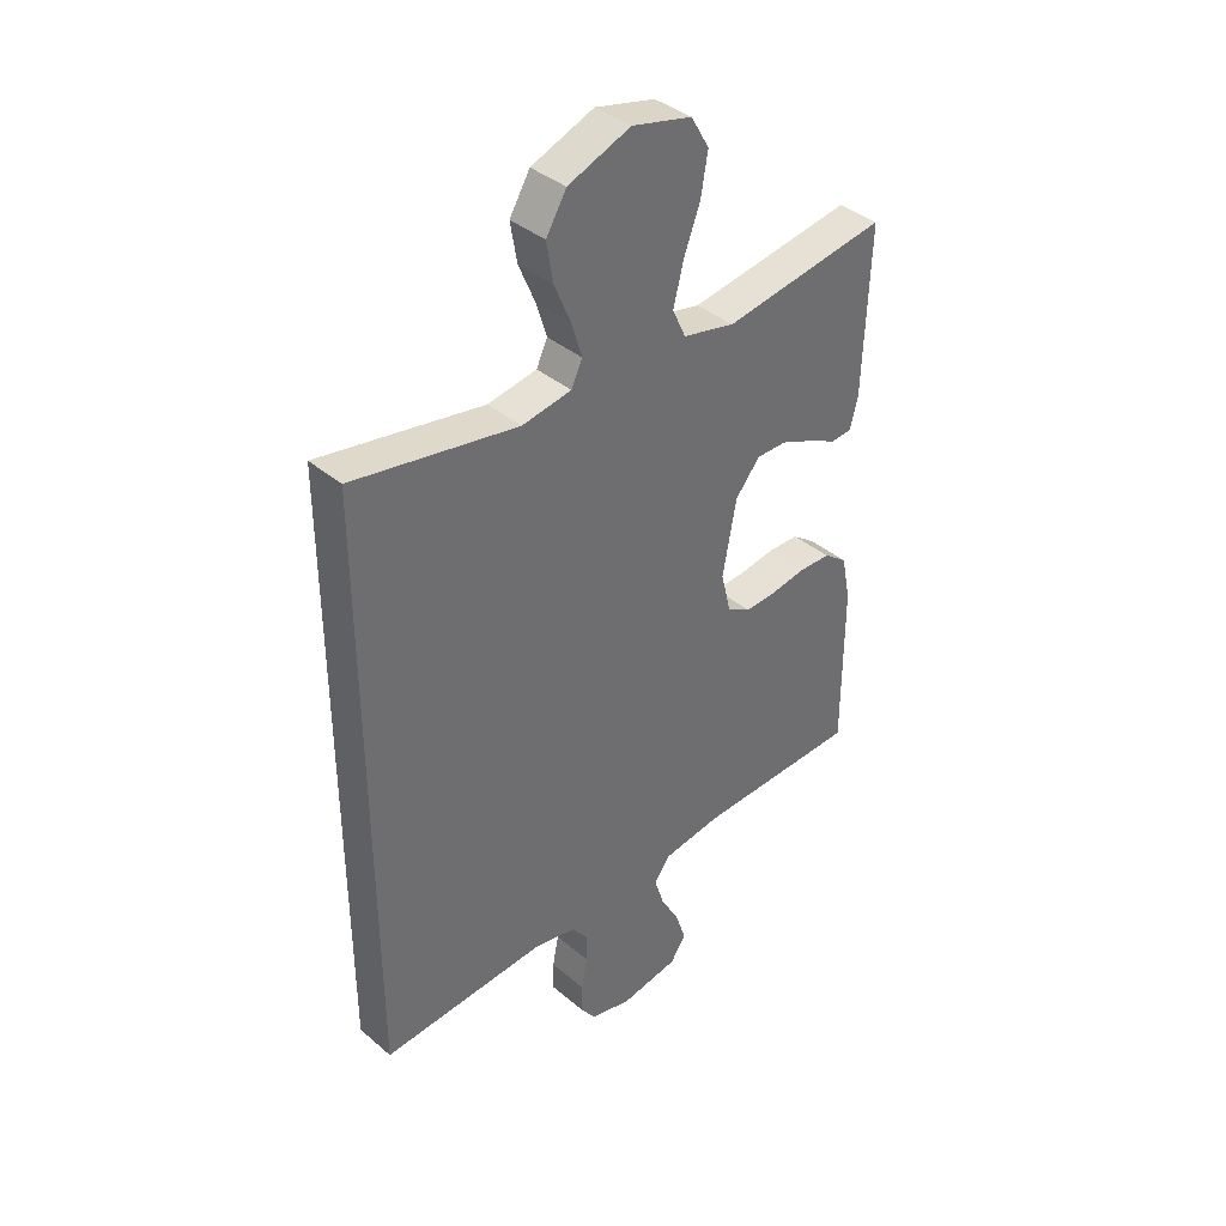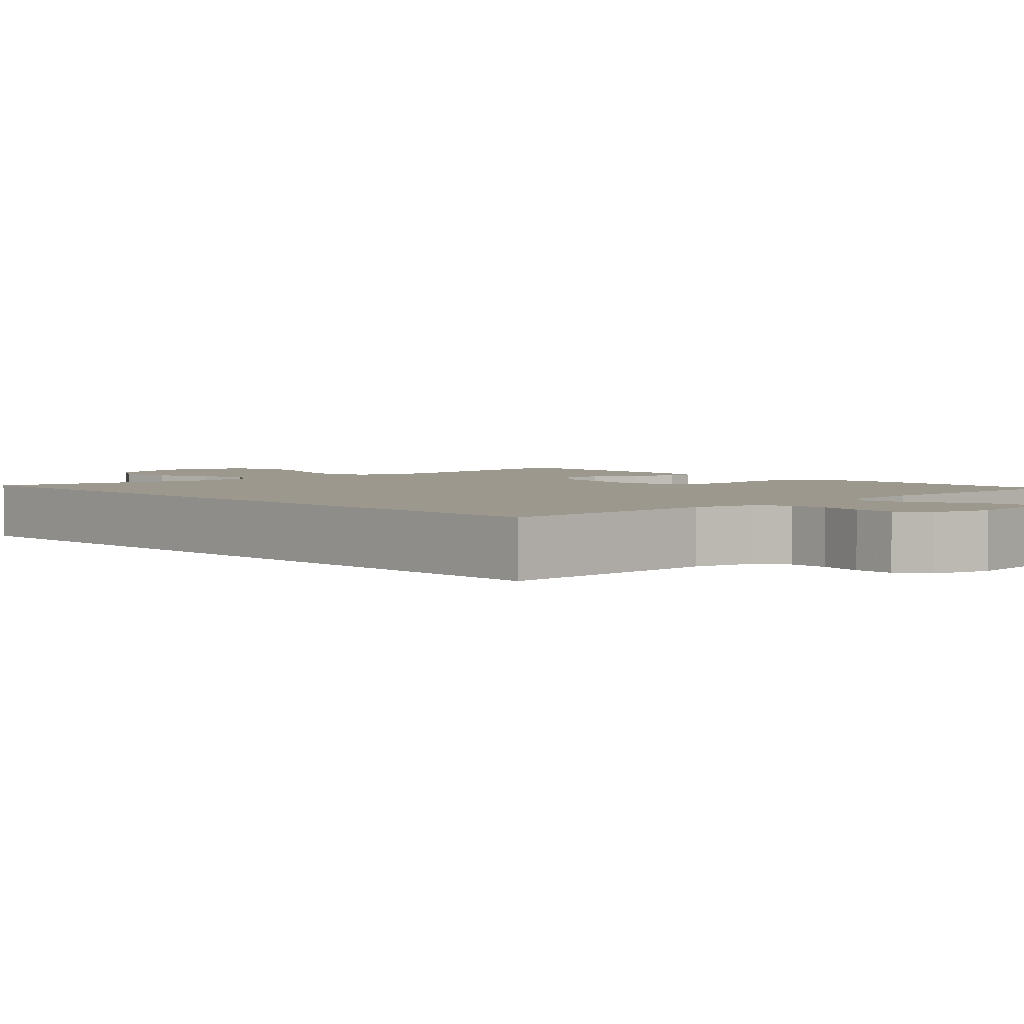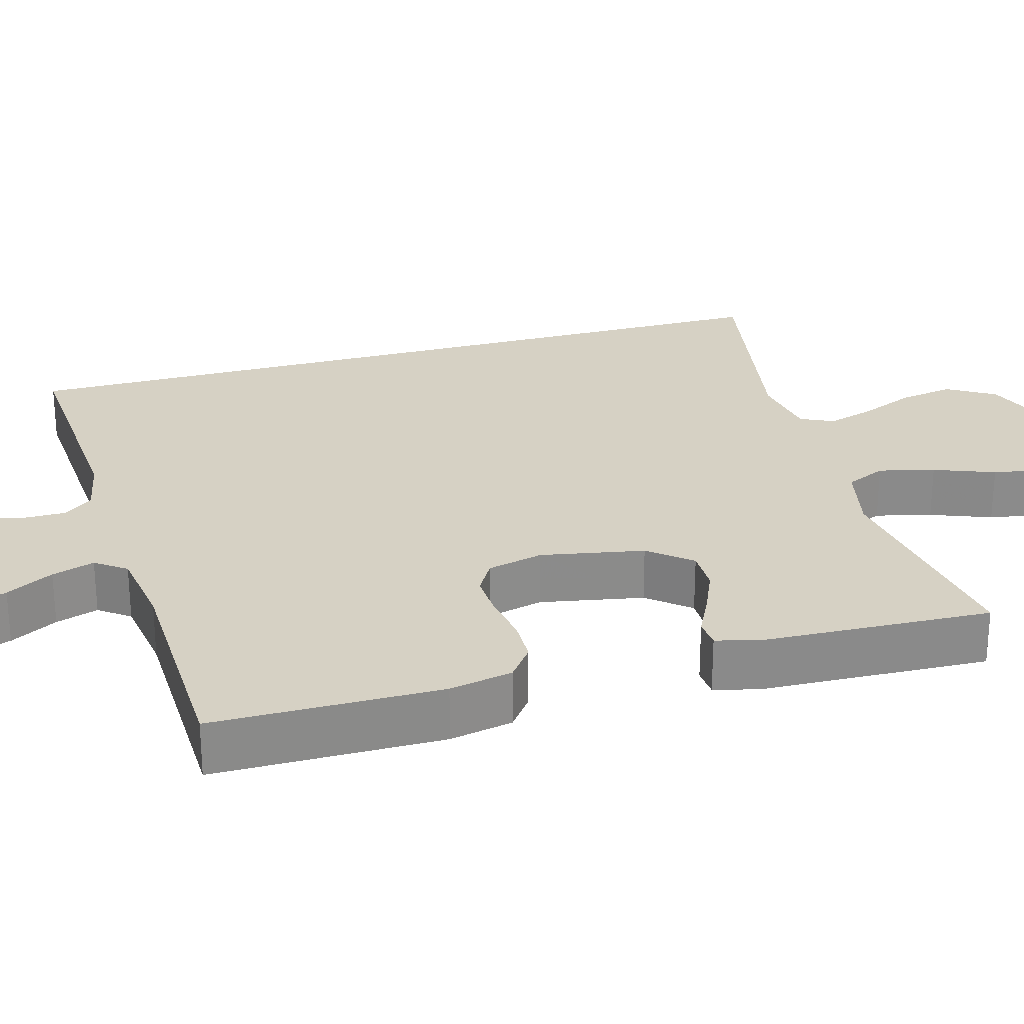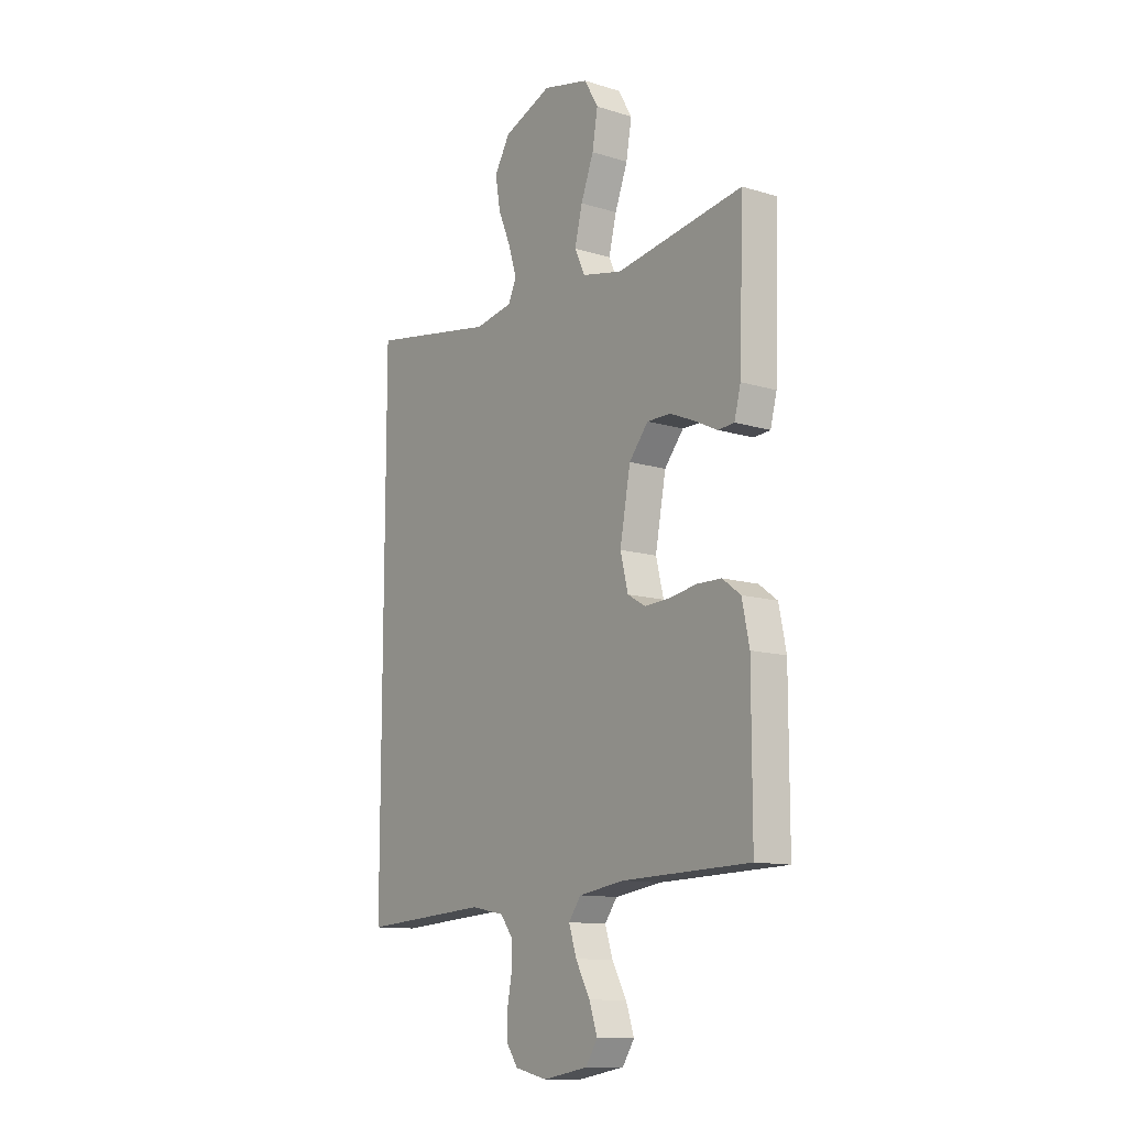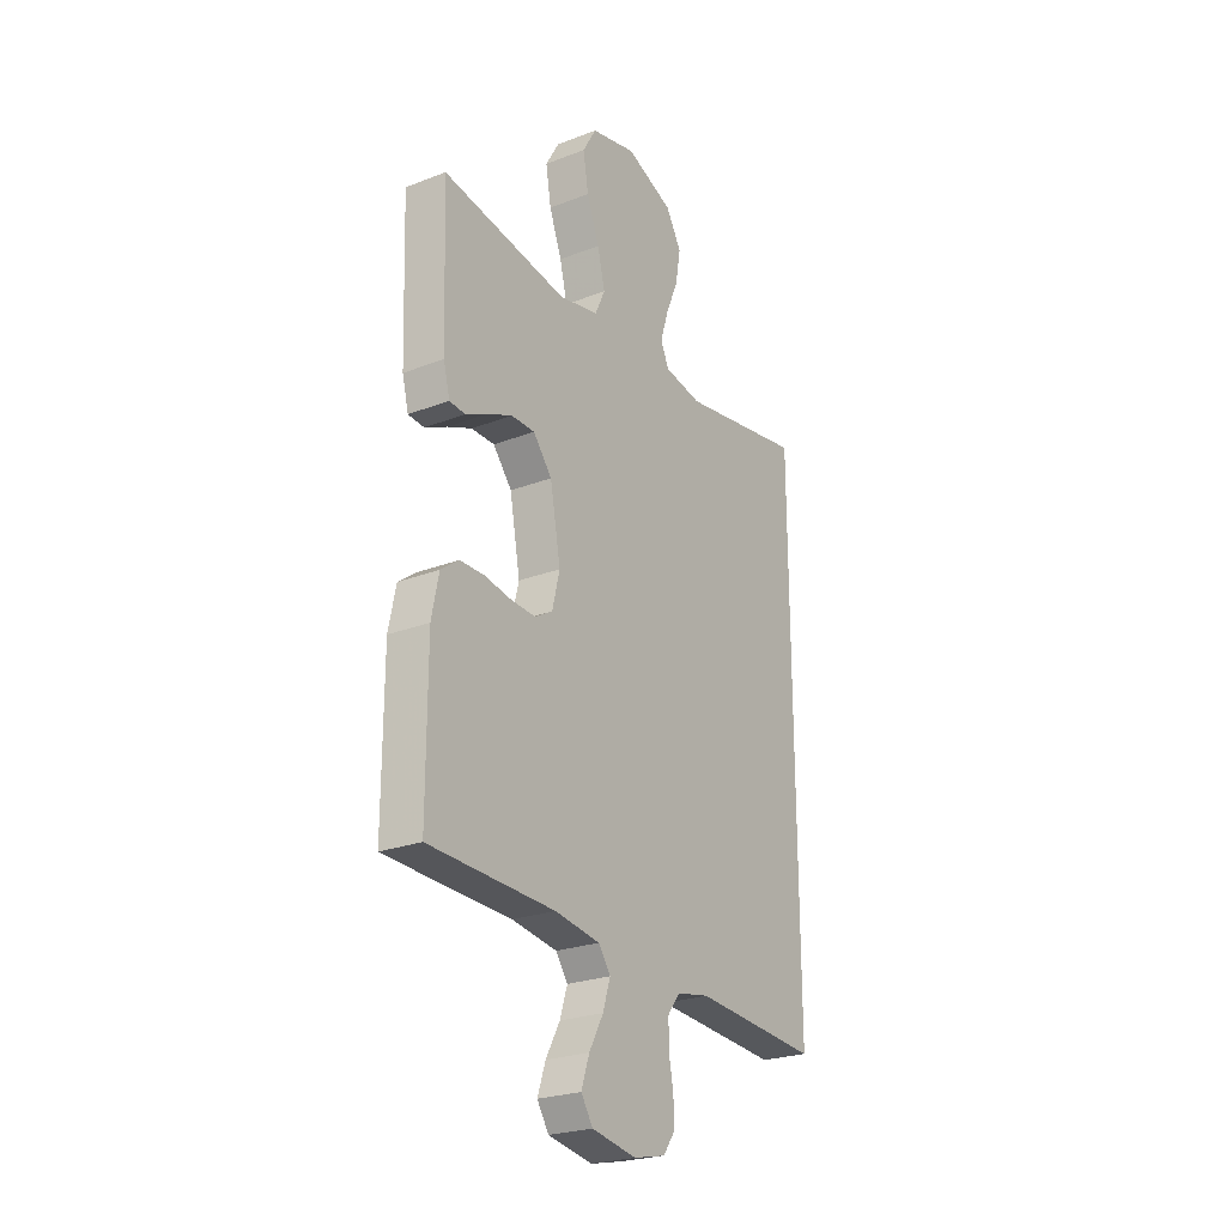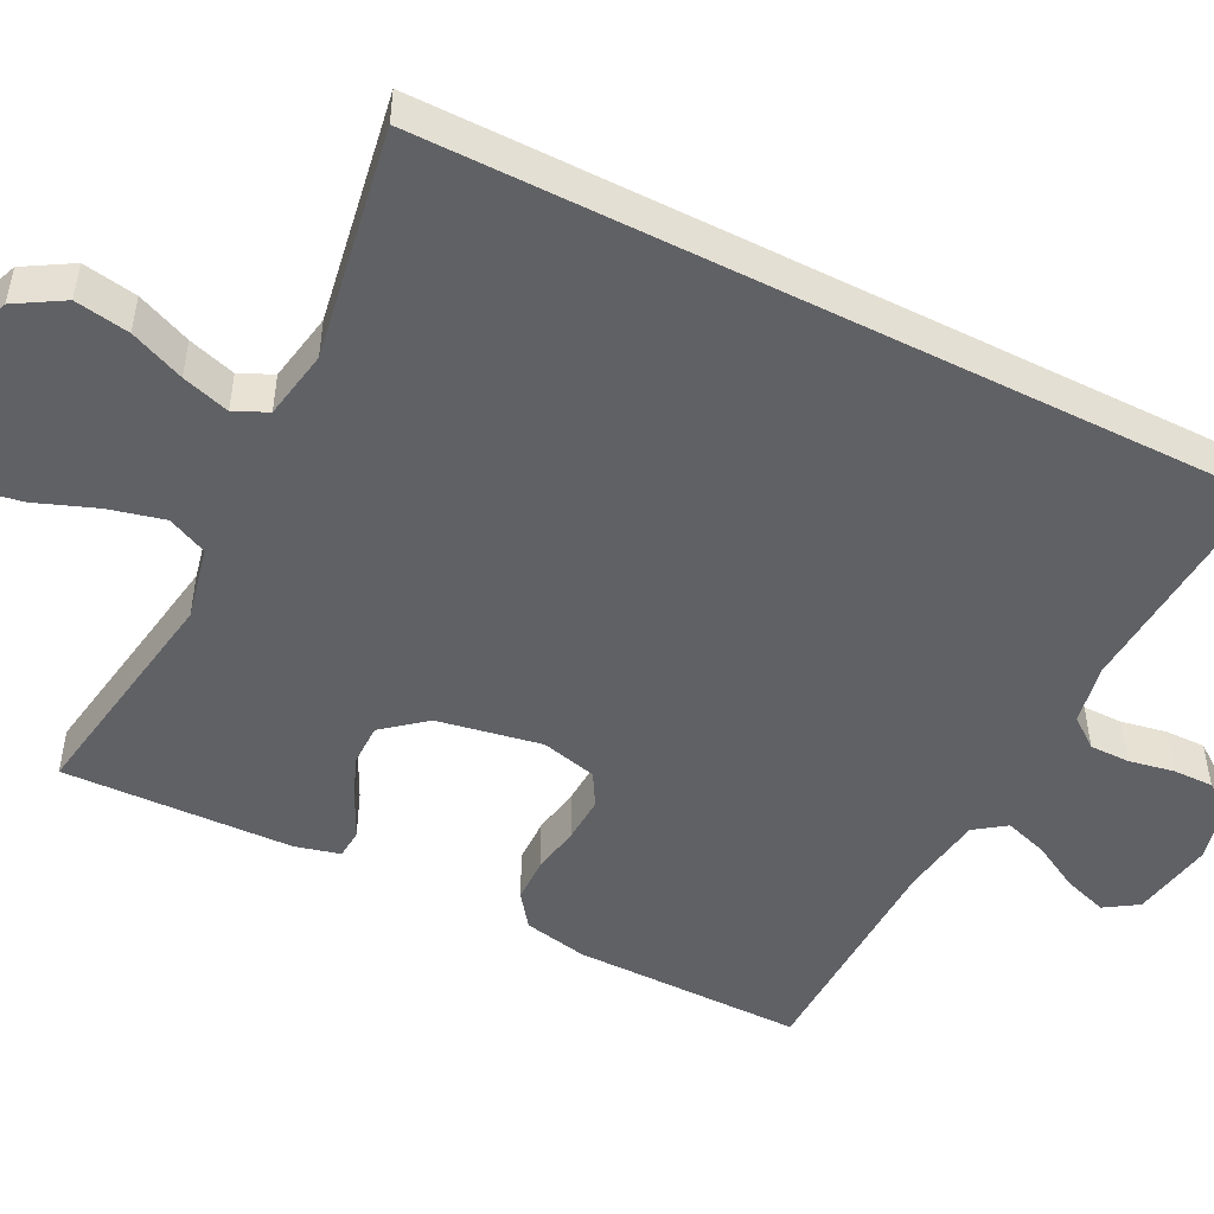
<metadata>
{"format":"obj","ext":"obj","renderer":"f3d","projection":"perspective","resolution":1024,"background":"white","views":[{"elev":38.5,"azim":136.6,"up":"+Z"},{"elev":3.1,"azim":138.0,"up":"+Y"},{"elev":26.6,"azim":-105.6,"up":"+Y"},{"elev":-12.0,"azim":-126.0,"up":"+Z"},{"elev":-24.7,"azim":-57.8,"up":"+Z"},{"elev":-49.8,"azim":63.2,"up":"+Y"}]}
</metadata>
<code>
v 0.5 0.07 0.517
v 0.5 0.07 -0.548
v 0.2 0.07 -0.528
v 0.122 0.07 -0.543
v 0.092 0.07 -0.582
v 0.092 0.07 -0.634
v 0.103 0.07 -0.692
v 0.104 0.07 -0.745
v 0.076 0.07 -0.784
v 0 0.07 -0.801
v -0.106 0.07 -0.782
v -0.134 0.07 -0.739
v -0.115 0.07 -0.682
v -0.081 0.07 -0.62
v -0.063 0.07 -0.564
v -0.092 0.07 -0.524
v -0.2 0.07 -0.508
v -0.5 0.07 -0.5
v -0.5 0.07 -0.2
v -0.483 0.07 -0.117
v -0.44 0.07 -0.085
v -0.382 0.07 -0.084
v -0.318 0.07 -0.095
v -0.259 0.07 -0.098
v -0.216 0.07 -0.073
v -0.198 0.07 0
v -0.223 0.07 0.135
v -0.268 0.07 0.19
v -0.324 0.07 0.19
v -0.383 0.07 0.165
v -0.436 0.07 0.139
v -0.474 0.07 0.142
v -0.489 0.07 0.2
v -0.5 0.07 0.5
v -0.2 0.07 0.452
v -0.105 0.07 0.473
v -0.081 0.07 0.525
v -0.099 0.07 0.598
v -0.129 0.07 0.677
v -0.142 0.07 0.752
v -0.109 0.07 0.809
v 0 0.07 0.835
v 0.114 0.07 0.79
v 0.151 0.07 0.728
v 0.139 0.07 0.657
v 0.109 0.07 0.586
v 0.09 0.07 0.524
v 0.11 0.07 0.481
v 0.2 0.07 0.465
v 0.5 0 0.517
v 0.5 0 -0.548
v 0.2 0 -0.528
v 0.122 0 -0.543
v 0.092 0 -0.582
v 0.092 0 -0.634
v 0.103 0 -0.692
v 0.104 0 -0.745
v 0.076 0 -0.784
v 0 0 -0.801
v -0.106 0 -0.782
v -0.134 0 -0.739
v -0.115 0 -0.682
v -0.081 0 -0.62
v -0.063 0 -0.564
v -0.092 0 -0.524
v -0.2 0 -0.508
v -0.5 0 -0.5
v -0.5 0 -0.2
v -0.483 0 -0.117
v -0.44 0 -0.085
v -0.382 0 -0.084
v -0.318 0 -0.095
v -0.259 0 -0.098
v -0.216 0 -0.073
v -0.198 0 0
v -0.223 0 0.135
v -0.268 0 0.19
v -0.324 0 0.19
v -0.383 0 0.165
v -0.436 0 0.139
v -0.474 0 0.142
v -0.489 0 0.2
v -0.5 0 0.5
v -0.2 0 0.452
v -0.105 0 0.473
v -0.081 0 0.525
v -0.099 0 0.598
v -0.129 0 0.677
v -0.142 0 0.752
v -0.109 0 0.809
v 0 0 0.835
v 0.114 0 0.79
v 0.151 0 0.728
v 0.139 0 0.657
v 0.109 0 0.586
v 0.09 0 0.524
v 0.11 0 0.481
v 0.2 0 0.465
f 44 45 46
f 43 44 46
f 42 43 46
f 41 42 46
f 40 41 46
f 39 40 46
f 38 39 46
f 37 38 46 47
f 36 37 47 48
f 33 34 35
f 32 33 35
f 31 32 35
f 30 31 35
f 36 48 49
f 35 36 49
f 30 35 49
f 29 30 49
f 21 22 23
f 20 21 23
f 19 20 23
f 18 19 23
f 17 18 23
f 16 17 23 24
f 15 16 24 25
f 12 13 14
f 11 12 14
f 10 11 14
f 9 10 14
f 8 9 14
f 7 8 14
f 6 7 14
f 5 6 14 15
f 15 25 26
f 5 15 26
f 4 5 26
f 1 2 3
f 28 29 49 1
f 4 26 27
f 3 4 27
f 1 3 27
f 1 27 28
f 95 94 93
f 95 93 92
f 95 92 91
f 95 91 90
f 95 90 89
f 95 89 88
f 95 88 87
f 96 95 87 86
f 97 96 86 85
f 84 83 82
f 84 82 81
f 84 81 80
f 84 80 79
f 98 97 85
f 98 85 84
f 98 84 79
f 98 79 78
f 72 71 70
f 72 70 69
f 72 69 68
f 72 68 67
f 72 67 66
f 73 72 66 65
f 74 73 65 64
f 63 62 61
f 63 61 60
f 63 60 59
f 63 59 58
f 63 58 57
f 63 57 56
f 63 56 55
f 64 63 55 54
f 75 74 64
f 75 64 54
f 75 54 53
f 52 51 50
f 50 98 78 77
f 76 75 53
f 76 53 52
f 76 52 50
f 77 76 50
f 1 50 51 2
f 2 51 52 3
f 3 52 53 4
f 4 53 54 5
f 5 54 55 6
f 6 55 56 7
f 7 56 57 8
f 8 57 58 9
f 9 58 59 10
f 10 59 60 11
f 11 60 61 12
f 12 61 62 13
f 13 62 63 14
f 14 63 64 15
f 15 64 65 16
f 16 65 66 17
f 17 66 67 18
f 18 67 68 19
f 19 68 69 20
f 20 69 70 21
f 21 70 71 22
f 22 71 72 23
f 23 72 73 24
f 24 73 74 25
f 25 74 75 26
f 26 75 76 27
f 27 76 77 28
f 28 77 78 29
f 29 78 79 30
f 30 79 80 31
f 31 80 81 32
f 32 81 82 33
f 33 82 83 34
f 34 83 84 35
f 35 84 85 36
f 36 85 86 37
f 37 86 87 38
f 38 87 88 39
f 39 88 89 40
f 40 89 90 41
f 41 90 91 42
f 42 91 92 43
f 43 92 93 44
f 44 93 94 45
f 45 94 95 46
f 46 95 96 47
f 47 96 97 48
f 48 97 98 49
f 49 98 50 1

</code>
